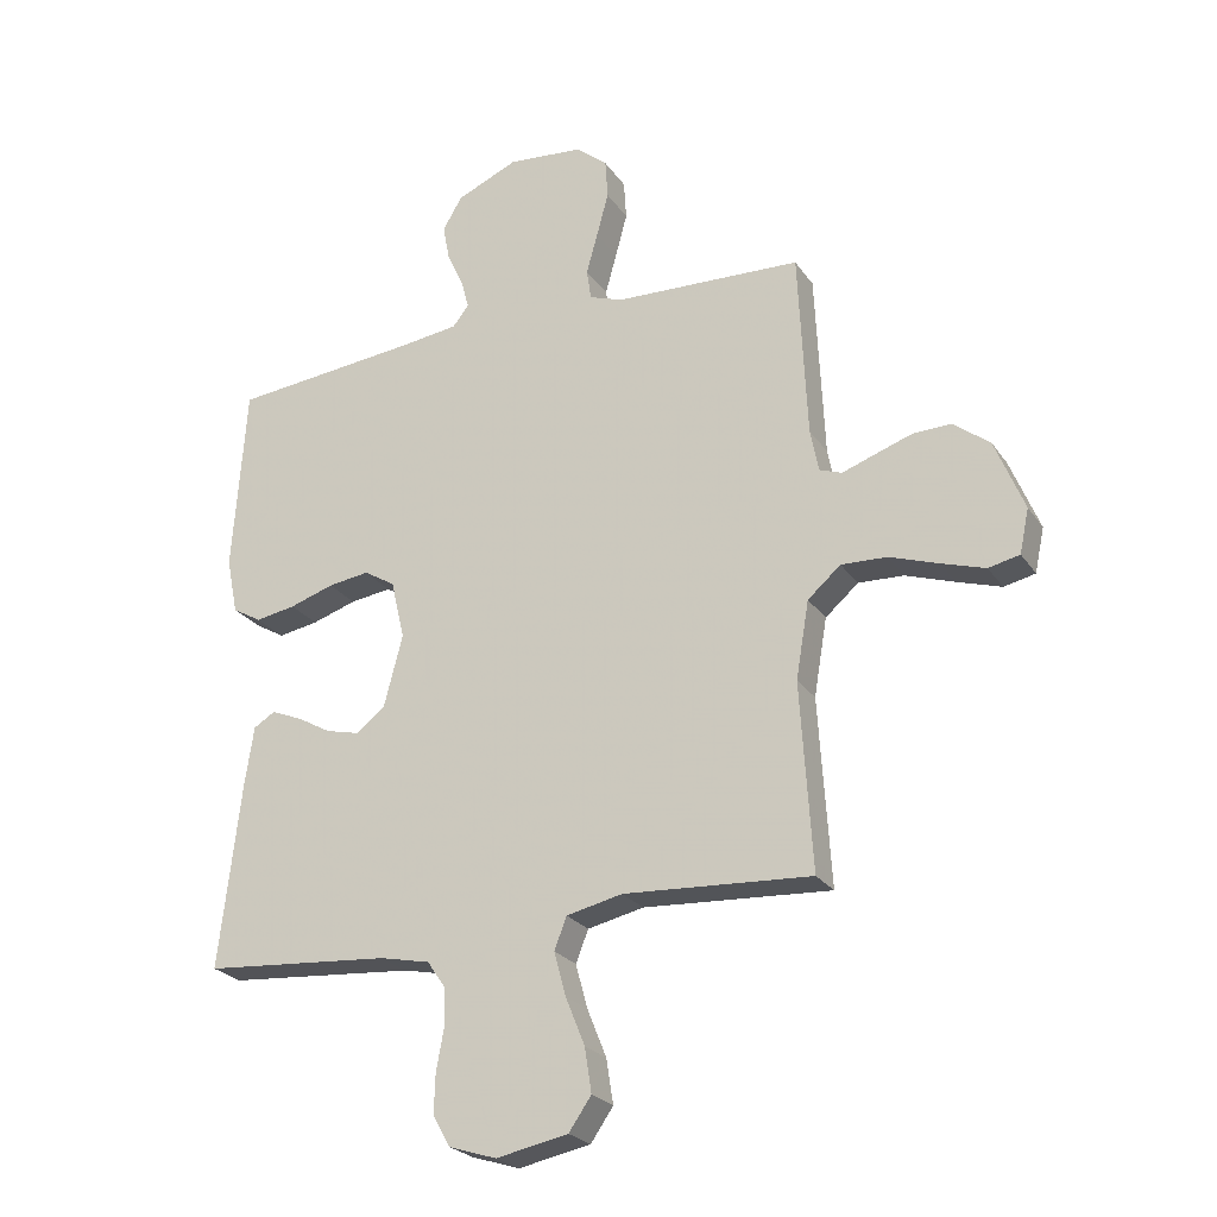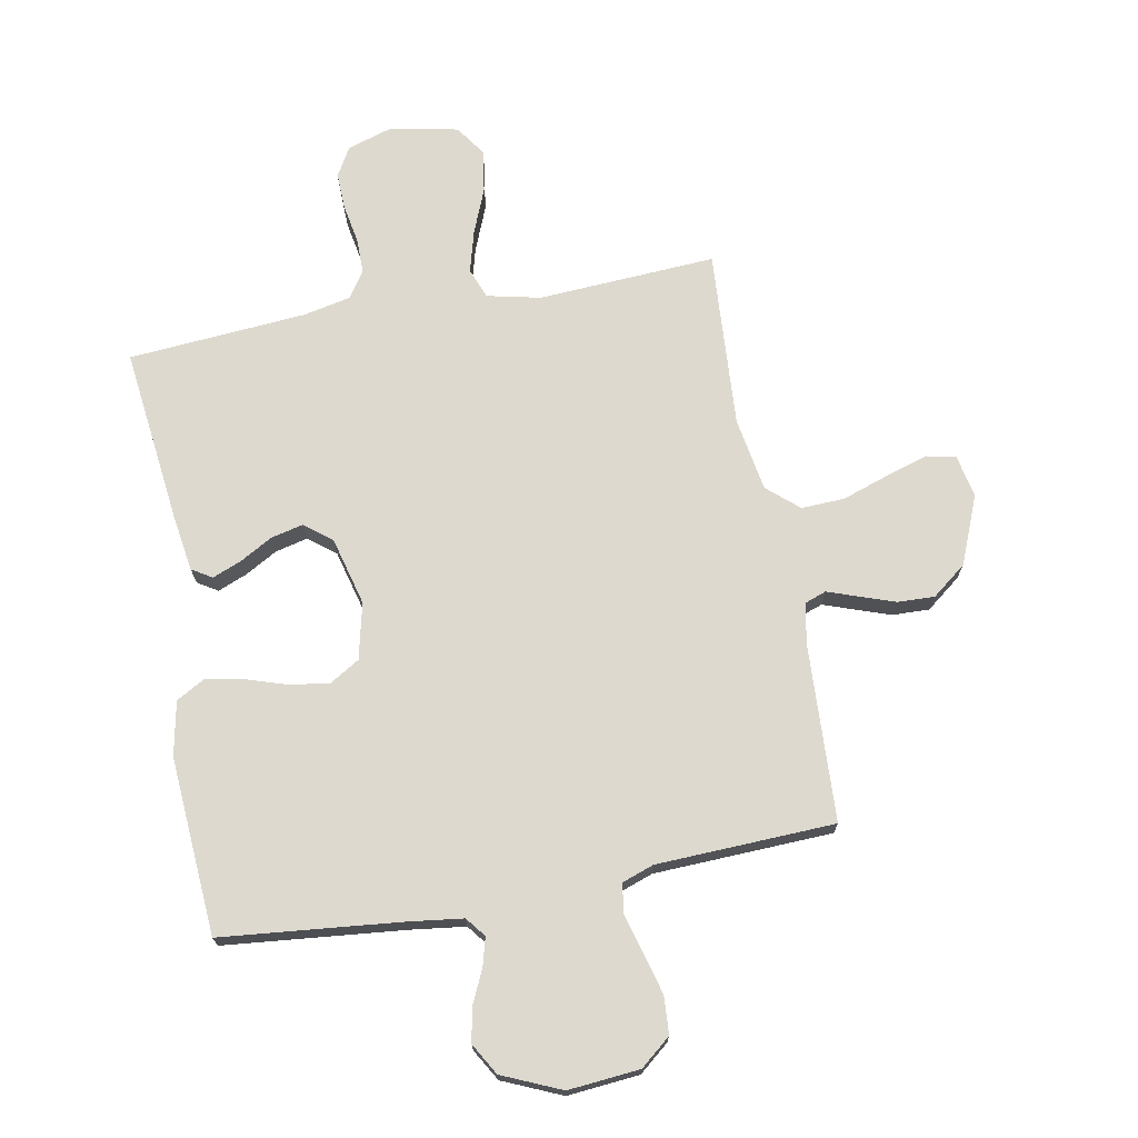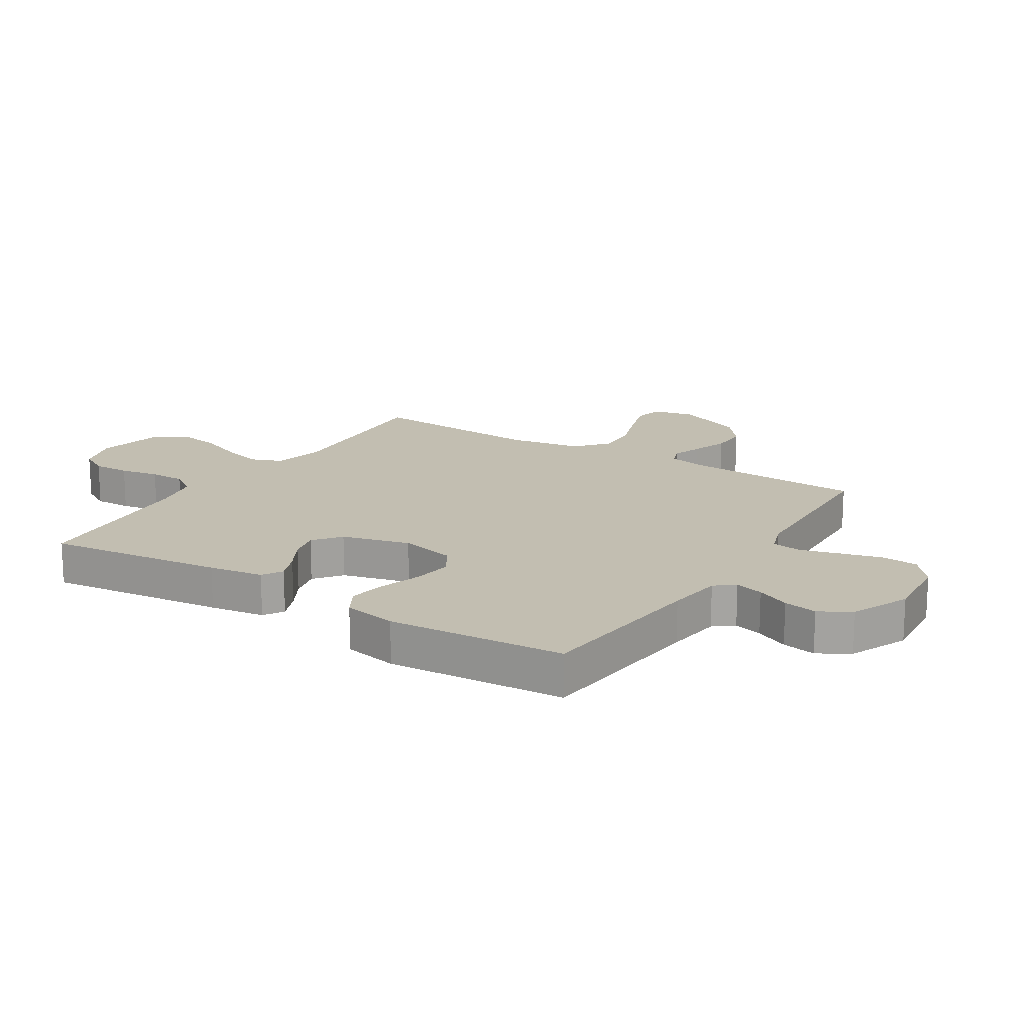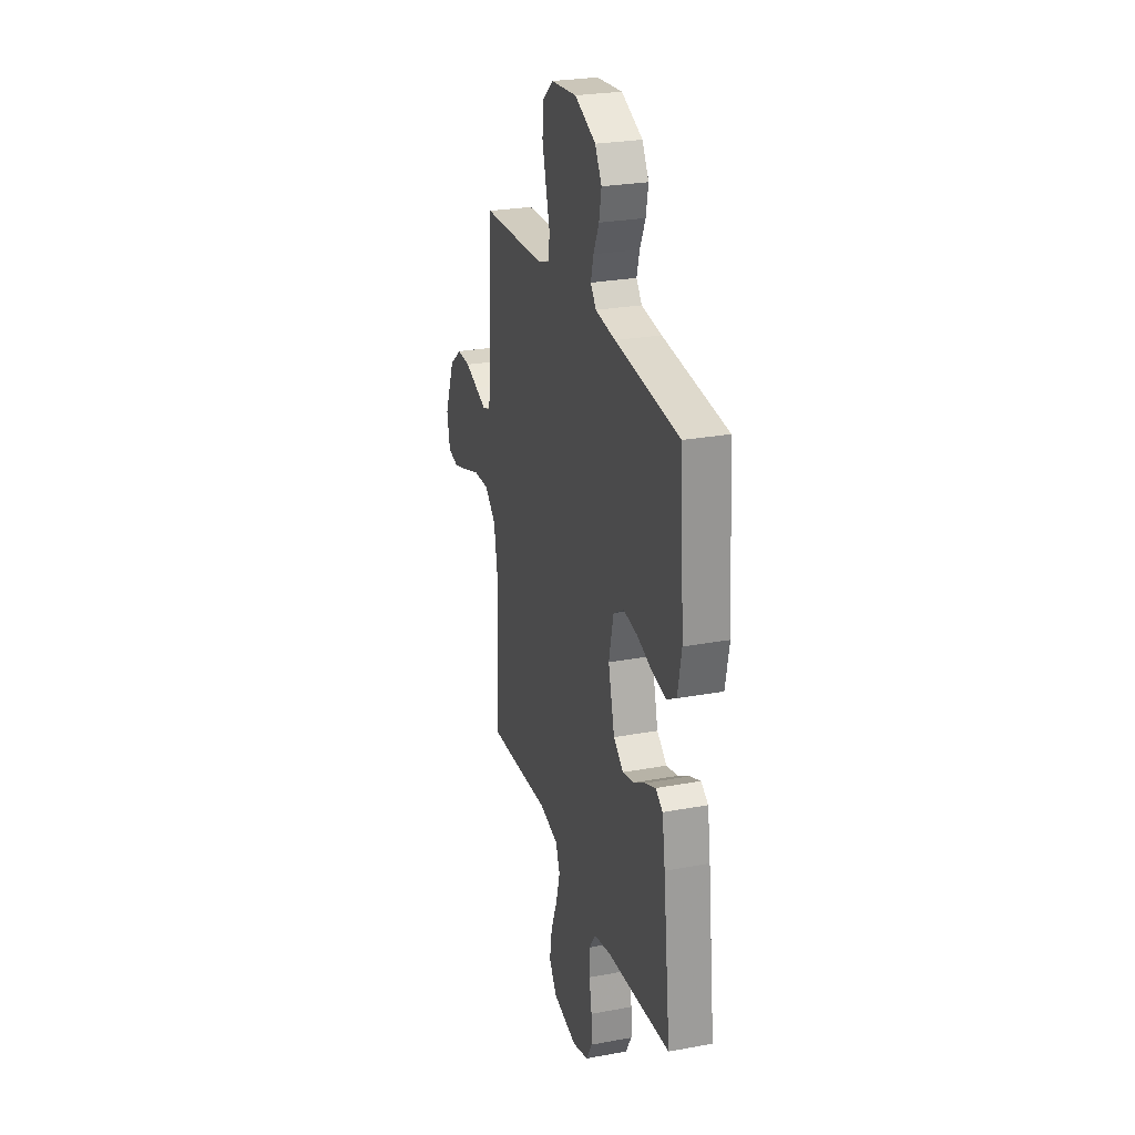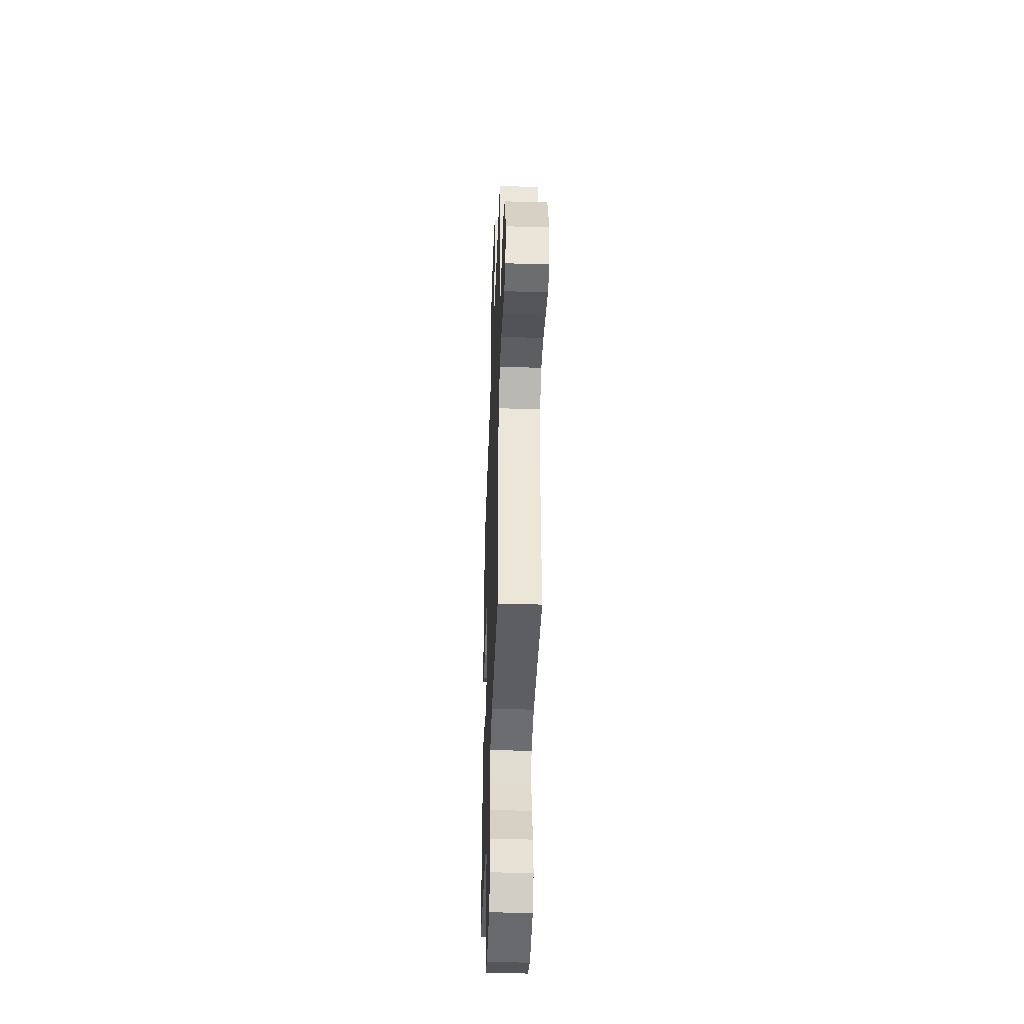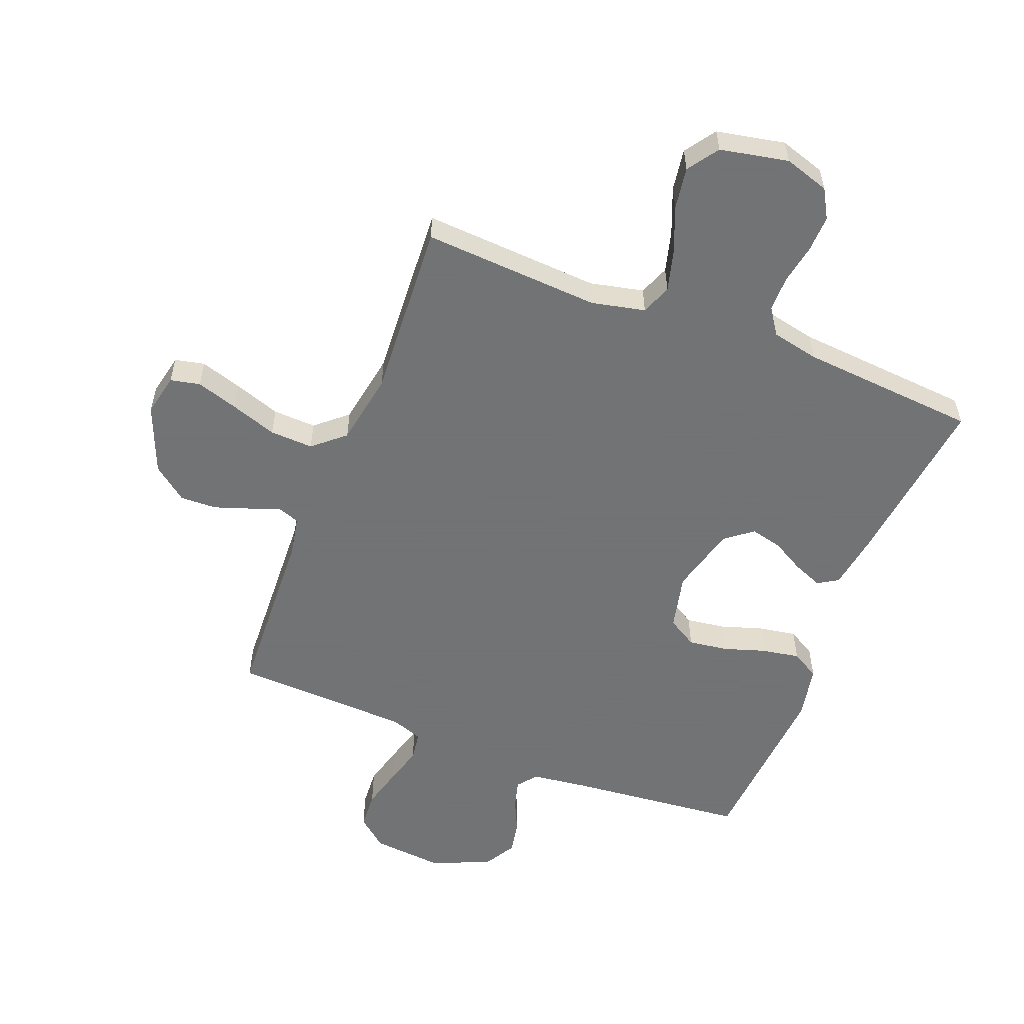
<metadata>
{"format":"obj","ext":"obj","renderer":"f3d","projection":"perspective","resolution":1024,"background":"white","views":[{"elev":-24.5,"azim":26.1,"up":"+Z"},{"elev":71.5,"azim":-10.5,"up":"+Y"},{"elev":17.1,"azim":-57.8,"up":"+Y"},{"elev":26.3,"azim":-106.3,"up":"+Z"},{"elev":-41.5,"azim":87.9,"up":"+Z"},{"elev":-55.7,"azim":158.6,"up":"+Y"}]}
</metadata>
<code>
v -0.5 0.07 0.5
v -0.2 0.07 0.53
v -0.106 0.07 0.542
v -0.08 0.07 0.575
v -0.093 0.07 0.623
v -0.119 0.07 0.679
v -0.13 0.07 0.736
v -0.099 0.07 0.789
v 0 0.07 0.832
v 0.121 0.07 0.821
v 0.172 0.07 0.779
v 0.176 0.07 0.716
v 0.157 0.07 0.645
v 0.139 0.07 0.58
v 0.146 0.07 0.531
v 0.2 0.07 0.512
v 0.5 0.07 0.5
v 0.514 0.07 0.2
v 0.527 0.07 0.132
v 0.563 0.07 0.119
v 0.614 0.07 0.137
v 0.675 0.07 0.158
v 0.737 0.07 0.16
v 0.795 0.07 0.115
v 0.842 0.07 0
v 0.827 0.07 -0.071
v 0.777 0.07 -0.082
v 0.707 0.07 -0.06
v 0.628 0.07 -0.033
v 0.555 0.07 -0.03
v 0.502 0.07 -0.076
v 0.481 0.07 -0.2
v 0.5 0.07 -0.5
v 0.2 0.07 -0.482
v 0.11 0.07 -0.502
v 0.09 0.07 -0.553
v 0.109 0.07 -0.623
v 0.14 0.07 -0.7
v 0.151 0.07 -0.771
v 0.115 0.07 -0.823
v 0 0.07 -0.846
v -0.076 0.07 -0.822
v -0.104 0.07 -0.773
v -0.102 0.07 -0.711
v -0.09 0.07 -0.645
v -0.09 0.07 -0.585
v -0.12 0.07 -0.541
v -0.2 0.07 -0.524
v -0.5 0.07 -0.5
v -0.465 0.07 -0.2
v -0.451 0.07 -0.108
v -0.417 0.07 -0.087
v -0.368 0.07 -0.107
v -0.313 0.07 -0.138
v -0.259 0.07 -0.151
v -0.213 0.07 -0.115
v -0.183 0.07 0
v -0.205 0.07 0.095
v -0.255 0.07 0.125
v -0.321 0.07 0.116
v -0.392 0.07 0.093
v -0.456 0.07 0.082
v -0.503 0.07 0.109
v -0.521 0.07 0.2
v -0.5 0 0.5
v -0.2 0 0.53
v -0.106 0 0.542
v -0.08 0 0.575
v -0.093 0 0.623
v -0.119 0 0.679
v -0.13 0 0.736
v -0.099 0 0.789
v 0 0 0.832
v 0.121 0 0.821
v 0.172 0 0.779
v 0.176 0 0.716
v 0.157 0 0.645
v 0.139 0 0.58
v 0.146 0 0.531
v 0.2 0 0.512
v 0.5 0 0.5
v 0.514 0 0.2
v 0.527 0 0.132
v 0.563 0 0.119
v 0.614 0 0.137
v 0.675 0 0.158
v 0.737 0 0.16
v 0.795 0 0.115
v 0.842 0 0
v 0.827 0 -0.071
v 0.777 0 -0.082
v 0.707 0 -0.06
v 0.628 0 -0.033
v 0.555 0 -0.03
v 0.502 0 -0.076
v 0.481 0 -0.2
v 0.5 0 -0.5
v 0.2 0 -0.482
v 0.11 0 -0.502
v 0.09 0 -0.553
v 0.109 0 -0.623
v 0.14 0 -0.7
v 0.151 0 -0.771
v 0.115 0 -0.823
v 0 0 -0.846
v -0.076 0 -0.822
v -0.104 0 -0.773
v -0.102 0 -0.711
v -0.09 0 -0.645
v -0.09 0 -0.585
v -0.12 0 -0.541
v -0.2 0 -0.524
v -0.5 0 -0.5
v -0.465 0 -0.2
v -0.451 0 -0.108
v -0.417 0 -0.087
v -0.368 0 -0.107
v -0.313 0 -0.138
v -0.259 0 -0.151
v -0.213 0 -0.115
v -0.183 0 0
v -0.205 0 0.095
v -0.255 0 0.125
v -0.321 0 0.116
v -0.392 0 0.093
v -0.456 0 0.082
v -0.503 0 0.109
v -0.521 0 0.2
f 63 64 1 2
f 60 61 62 63
f 59 60 63 2
f 58 59 2 3
f 57 58 3 4
f 51 52 53 54
f 51 54 55
f 48 49 50 51
f 47 48 51 55
f 46 47 55 56
f 42 43 44 45
f 42 45 46
f 41 42 46
f 37 38 39 40
f 36 37 40 41
f 32 33 34
f 31 32 34 35
f 26 27 28 29
f 24 25 26 29
f 24 29 30
f 23 24 30
f 20 21 22 23
f 20 23 30 31
f 16 17 18
f 15 16 18 19
f 11 12 13 14
f 9 10 11 14
f 9 14 15
f 8 9 15
f 5 6 7 8
f 4 5 8 15
f 57 4 15 19
f 36 41 46 56
f 35 36 56 57
f 31 35 57
f 19 20 31 57
f 66 65 128 127
f 127 126 125 124
f 66 127 124 123
f 67 66 123 122
f 68 67 122 121
f 118 117 116 115
f 119 118 115
f 115 114 113 112
f 119 115 112 111
f 120 119 111 110
f 109 108 107 106
f 110 109 106
f 110 106 105
f 104 103 102 101
f 105 104 101 100
f 98 97 96
f 99 98 96 95
f 93 92 91 90
f 93 90 89 88
f 94 93 88
f 94 88 87
f 87 86 85 84
f 95 94 87 84
f 82 81 80
f 83 82 80 79
f 78 77 76 75
f 78 75 74 73
f 79 78 73
f 79 73 72
f 72 71 70 69
f 79 72 69 68
f 83 79 68 121
f 120 110 105 100
f 121 120 100 99
f 121 99 95
f 121 95 84 83
f 1 65 66 2
f 2 66 67 3
f 3 67 68 4
f 4 68 69 5
f 5 69 70 6
f 6 70 71 7
f 7 71 72 8
f 8 72 73 9
f 9 73 74 10
f 10 74 75 11
f 11 75 76 12
f 12 76 77 13
f 13 77 78 14
f 14 78 79 15
f 15 79 80 16
f 16 80 81 17
f 17 81 82 18
f 18 82 83 19
f 19 83 84 20
f 20 84 85 21
f 21 85 86 22
f 22 86 87 23
f 23 87 88 24
f 24 88 89 25
f 25 89 90 26
f 26 90 91 27
f 27 91 92 28
f 28 92 93 29
f 29 93 94 30
f 30 94 95 31
f 31 95 96 32
f 32 96 97 33
f 33 97 98 34
f 34 98 99 35
f 35 99 100 36
f 36 100 101 37
f 37 101 102 38
f 38 102 103 39
f 39 103 104 40
f 40 104 105 41
f 41 105 106 42
f 42 106 107 43
f 43 107 108 44
f 44 108 109 45
f 45 109 110 46
f 46 110 111 47
f 47 111 112 48
f 48 112 113 49
f 49 113 114 50
f 50 114 115 51
f 51 115 116 52
f 52 116 117 53
f 53 117 118 54
f 54 118 119 55
f 55 119 120 56
f 56 120 121 57
f 57 121 122 58
f 58 122 123 59
f 59 123 124 60
f 60 124 125 61
f 61 125 126 62
f 62 126 127 63
f 63 127 128 64
f 64 128 65 1

</code>
